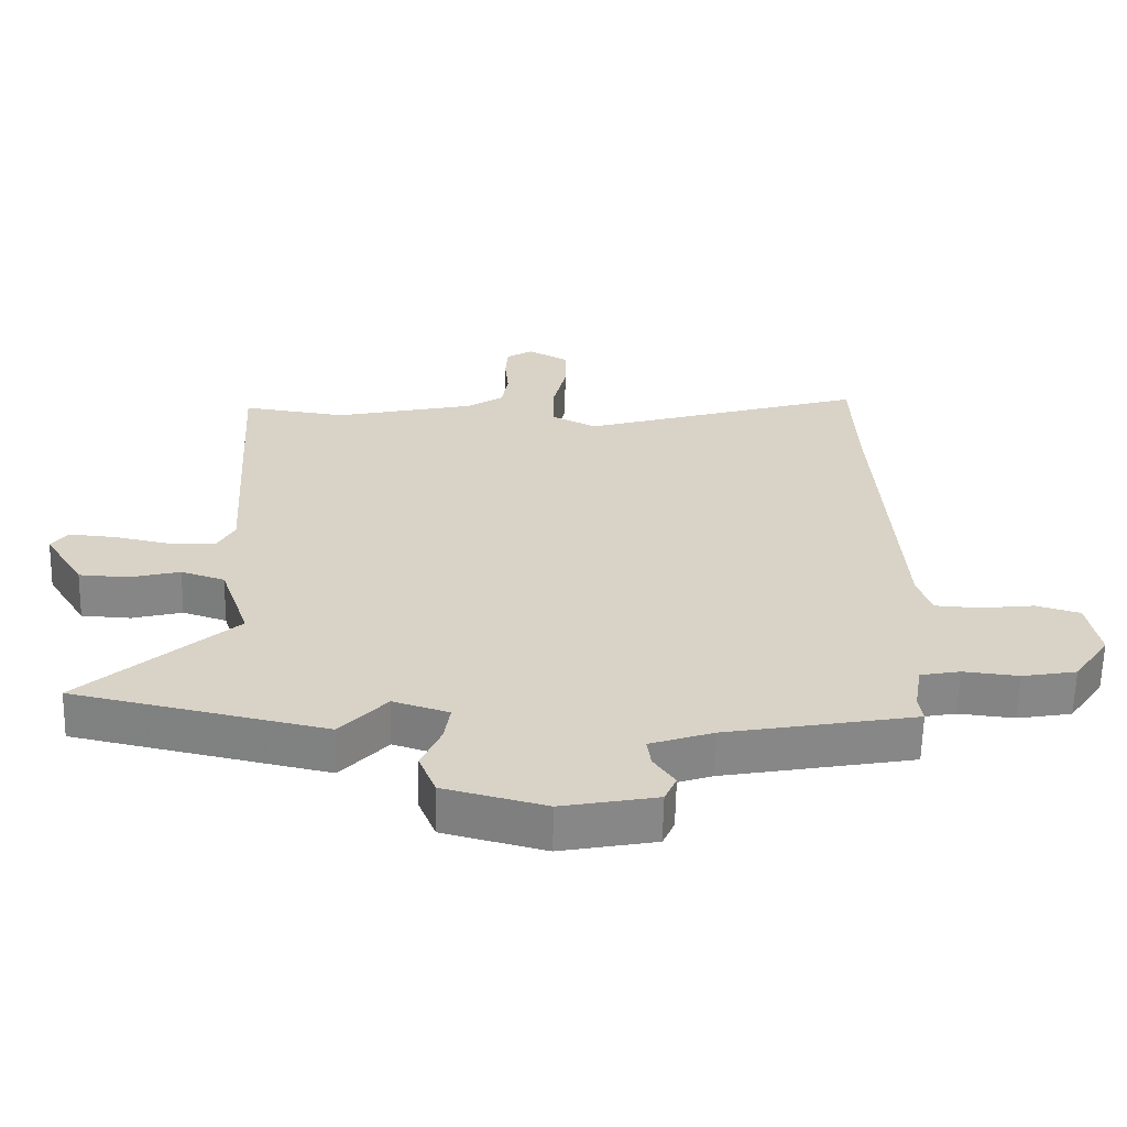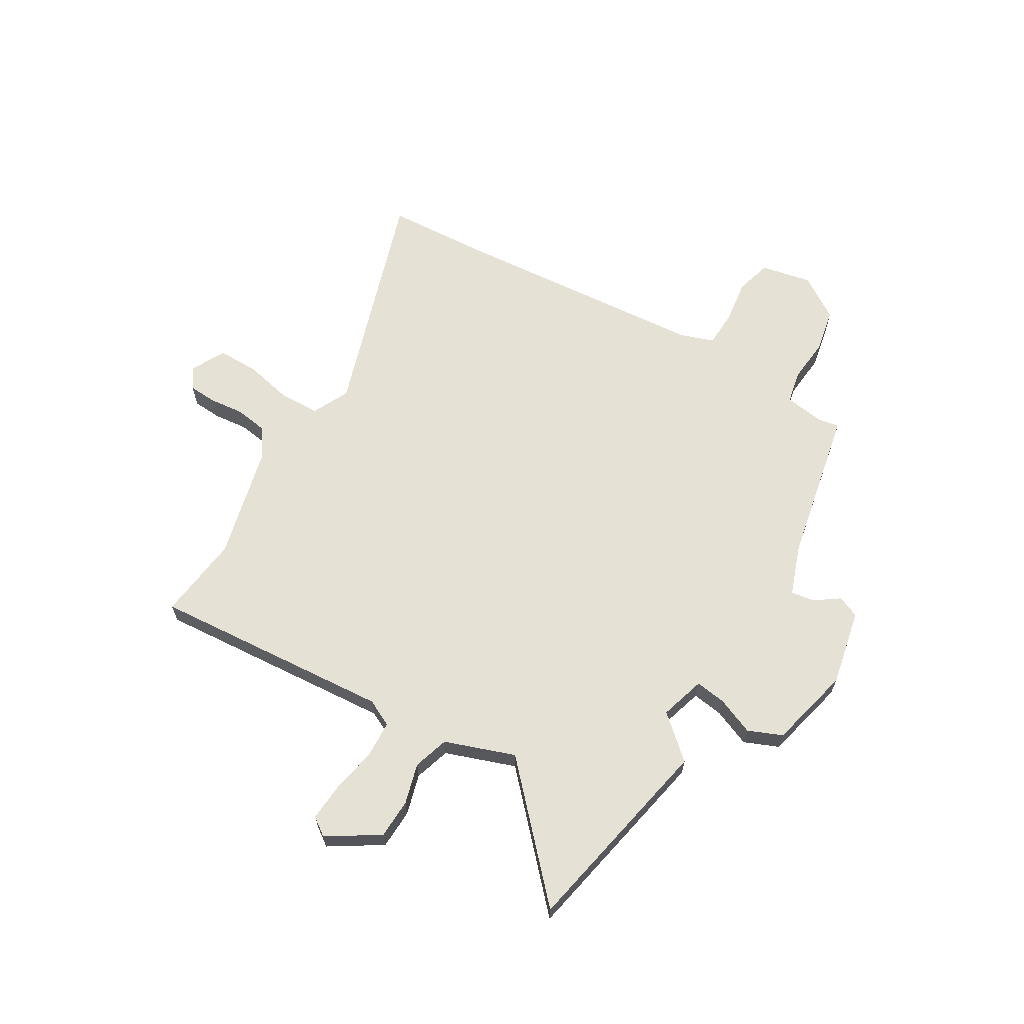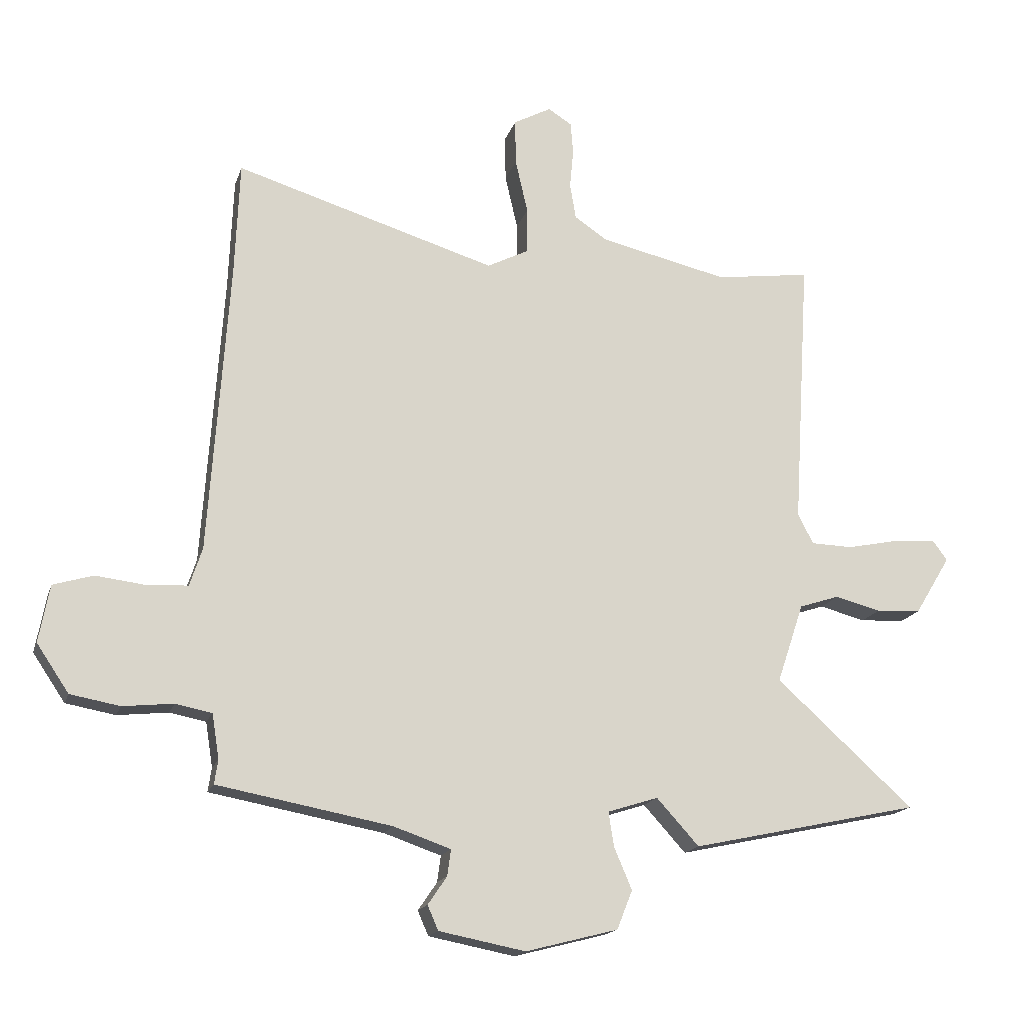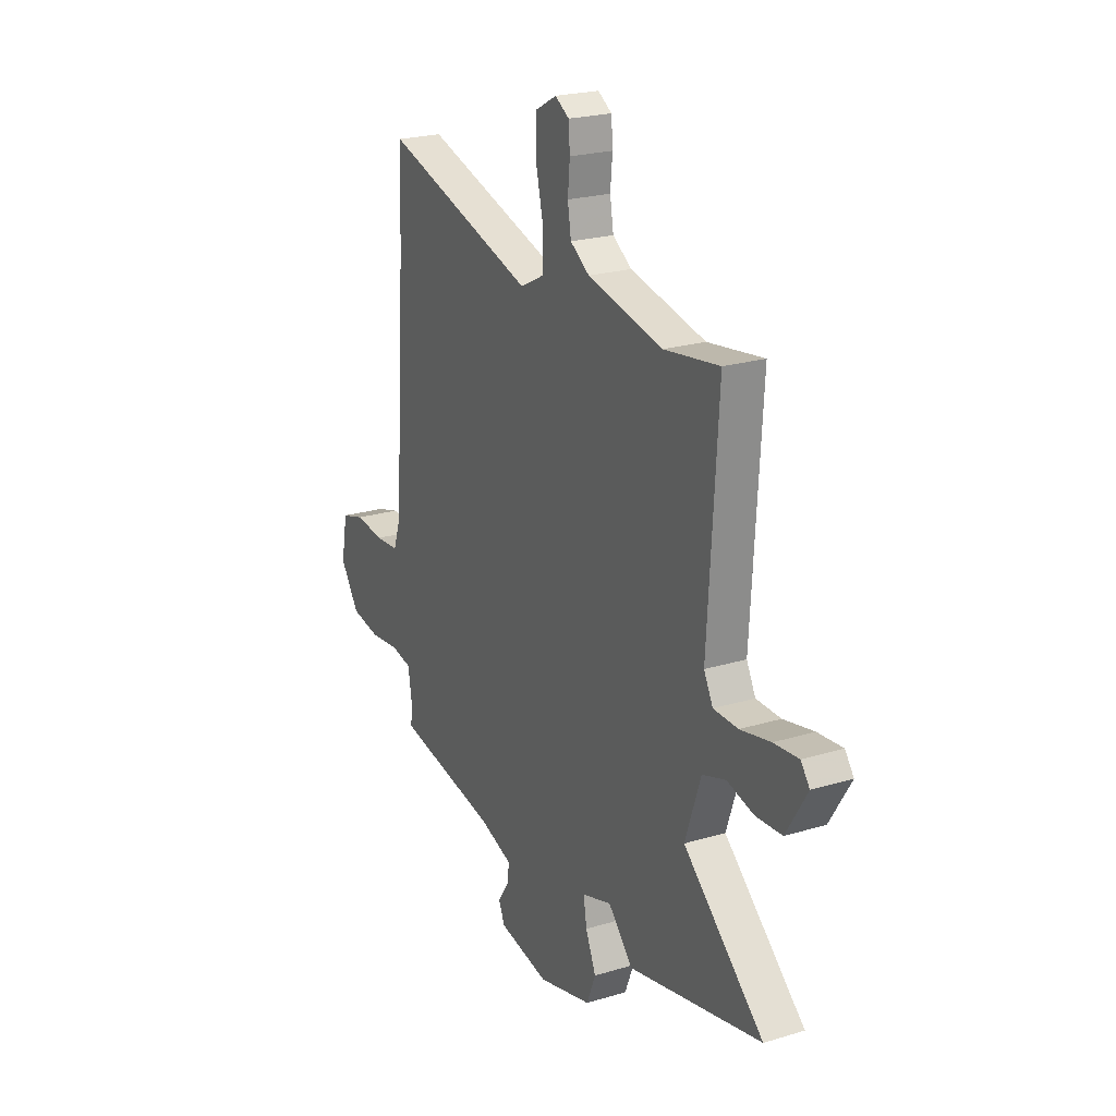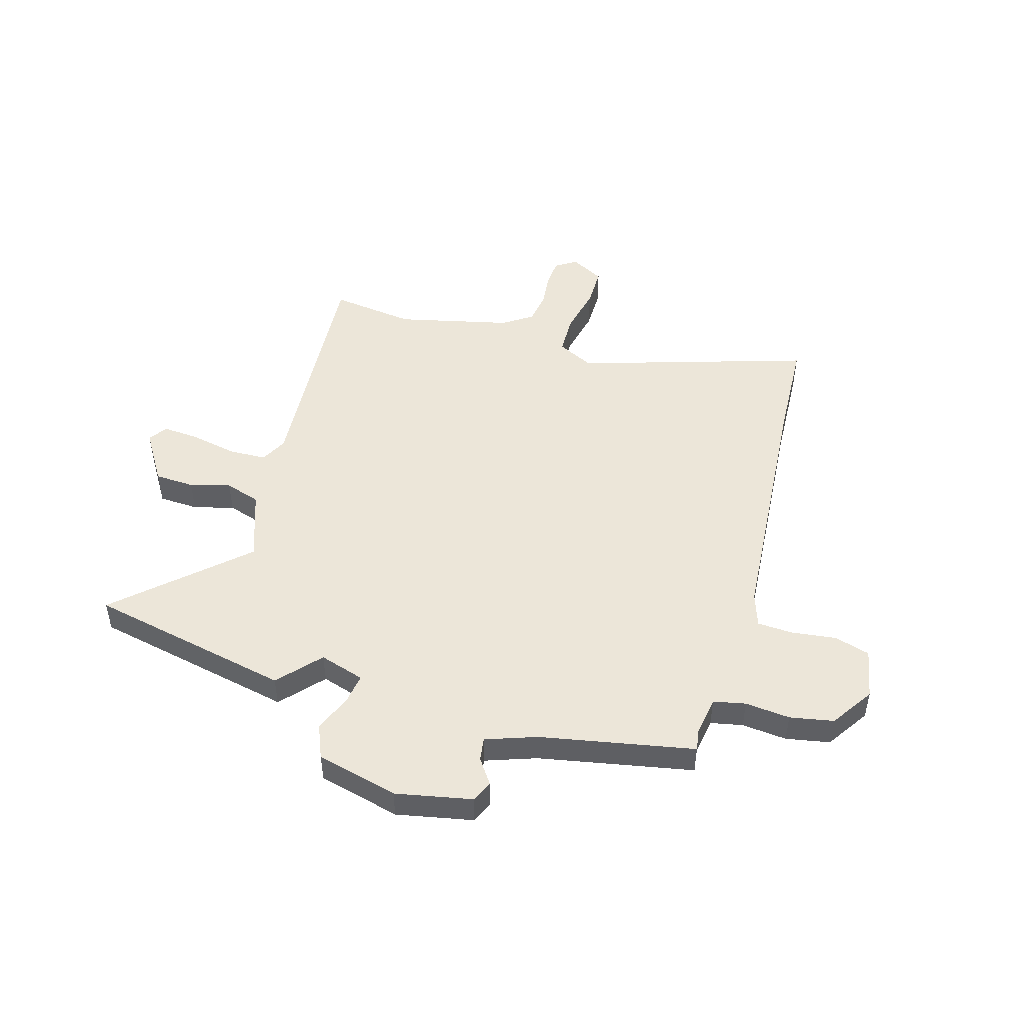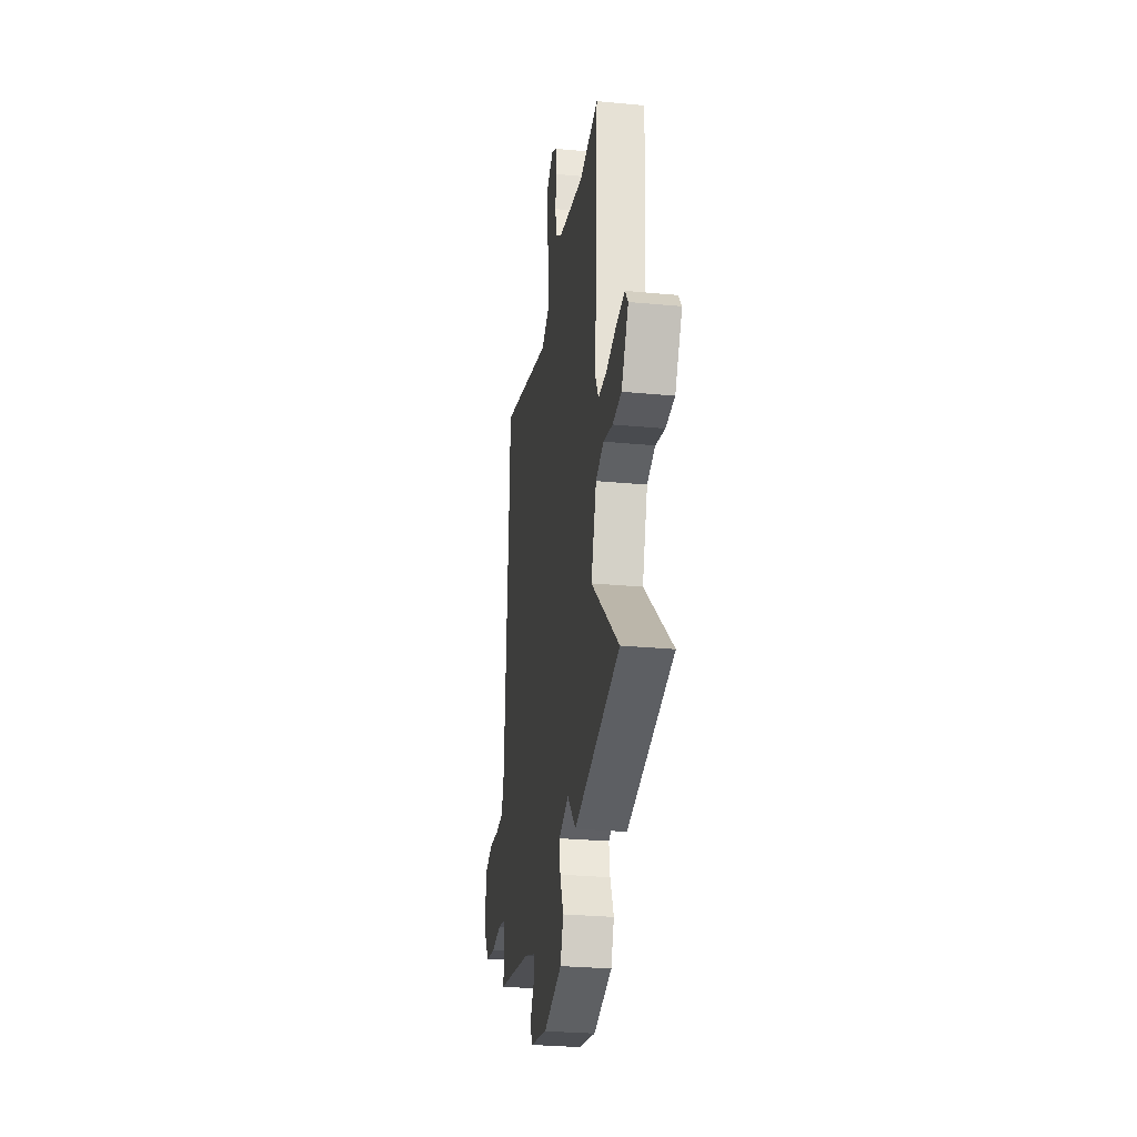
<metadata>
{"format":"obj","ext":"obj","renderer":"f3d","projection":"perspective","resolution":1024,"background":"white","views":[{"elev":-62.3,"azim":178.7,"up":"+Z"},{"elev":64.8,"azim":119.9,"up":"+Y"},{"elev":-16.8,"azim":-15.1,"up":"+Z"},{"elev":22.5,"azim":62.4,"up":"+Z"},{"elev":48.7,"azim":-164.2,"up":"+Y"},{"elev":-28.4,"azim":81.9,"up":"+Z"}]}
</metadata>
<code>
v -0.506 0.07 -0.477
v -0.5 0.07 -0.437
v -0.512 0.07 -0.362
v -0.573 0.07 -0.35
v -0.658 0.07 -0.359
v -0.741 0.07 -0.344
v -0.795 0.07 -0.264
v -0.777 0.07 -0.168
v -0.71 0.07 -0.148
v -0.626 0.07 -0.158
v -0.558 0.07 -0.154
v -0.537 0.07 -0.09
v -0.504 0.07 0.398
v -0.496 0.07 0.591
v -0.058 0.07 0.458
v 0.011 0.07 0.493
v 0.012 0.07 0.57
v -0.009 0.07 0.661
v -0.01 0.07 0.738
v 0.053 0.07 0.772
v 0.093 0.07 0.747
v 0.097 0.07 0.693
v 0.091 0.07 0.628
v 0.101 0.07 0.568
v 0.156 0.07 0.531
v 0.372 0.07 0.482
v 0.531 0.07 0.504
v 0.503 0.07 0.049
v 0.529 0.07 -0.001
v 0.599 0.07 -0.003
v 0.686 0.07 0.015
v 0.757 0.07 0.021
v 0.782 0.07 -0.013
v 0.722 0.07 -0.111
v 0.647 0.07 -0.115
v 0.57 0.07 -0.095
v 0.503 0.07 -0.117
v 0.458 0.07 -0.25
v 0.689 0.07 -0.459
v 0.305 0.07 -0.542
v 0.234 0.07 -0.464
v 0.149 0.07 -0.491
v 0.158 0.07 -0.549
v 0.188 0.07 -0.619
v 0.162 0.07 -0.684
v 0.007 0.07 -0.724
v -0.138 0.07 -0.696
v -0.156 0.07 -0.655
v -0.124 0.07 -0.608
v -0.118 0.07 -0.564
v -0.214 0.07 -0.531
v -0.506 0 -0.477
v -0.5 0 -0.437
v -0.512 0 -0.362
v -0.573 0 -0.35
v -0.658 0 -0.359
v -0.741 0 -0.344
v -0.795 0 -0.264
v -0.777 0 -0.168
v -0.71 0 -0.148
v -0.626 0 -0.158
v -0.558 0 -0.154
v -0.537 0 -0.09
v -0.504 0 0.398
v -0.496 0 0.591
v -0.058 0 0.458
v 0.011 0 0.493
v 0.012 0 0.57
v -0.009 0 0.661
v -0.01 0 0.738
v 0.053 0 0.772
v 0.093 0 0.747
v 0.097 0 0.693
v 0.091 0 0.628
v 0.101 0 0.568
v 0.156 0 0.531
v 0.372 0 0.482
v 0.531 0 0.504
v 0.503 0 0.049
v 0.529 0 -0.001
v 0.599 0 -0.003
v 0.686 0 0.015
v 0.757 0 0.021
v 0.782 0 -0.013
v 0.722 0 -0.111
v 0.647 0 -0.115
v 0.57 0 -0.095
v 0.503 0 -0.117
v 0.458 0 -0.25
v 0.689 0 -0.459
v 0.305 0 -0.542
v 0.234 0 -0.464
v 0.149 0 -0.491
v 0.158 0 -0.549
v 0.188 0 -0.619
v 0.162 0 -0.684
v 0.007 0 -0.724
v -0.138 0 -0.696
v -0.156 0 -0.655
v -0.124 0 -0.608
v -0.118 0 -0.564
v -0.214 0 -0.531
f 47 48 49
f 46 47 49
f 45 46 49
f 44 45 49
f 43 44 49
f 42 43 49 50
f 41 42 50 51
f 38 39 40 41
f 51 1 2
f 41 51 2
f 38 41 2
f 37 38 2
f 34 35 36
f 33 34 36
f 32 33 36
f 31 32 36
f 30 31 36
f 37 2 3
f 36 37 3
f 30 36 3
f 29 30 3
f 26 27 28
f 25 26 28
f 29 3 4
f 28 29 4
f 25 28 4
f 24 25 4
f 21 22 23
f 20 21 23
f 19 20 23
f 18 19 23
f 17 18 23
f 16 17 23 24
f 13 14 15
f 12 13 15
f 11 12 15 16
f 8 9 10
f 7 8 10
f 6 7 10
f 5 6 10
f 4 5 10
f 4 10 11
f 4 11 16 24
f 100 99 98
f 100 98 97
f 100 97 96
f 100 96 95
f 100 95 94
f 101 100 94 93
f 102 101 93 92
f 92 91 90 89
f 53 52 102
f 53 102 92
f 53 92 89
f 53 89 88
f 87 86 85
f 87 85 84
f 87 84 83
f 87 83 82
f 87 82 81
f 54 53 88
f 54 88 87
f 54 87 81
f 54 81 80
f 79 78 77
f 79 77 76
f 55 54 80
f 55 80 79
f 55 79 76
f 55 76 75
f 74 73 72
f 74 72 71
f 74 71 70
f 74 70 69
f 74 69 68
f 75 74 68 67
f 66 65 64
f 66 64 63
f 67 66 63 62
f 61 60 59
f 61 59 58
f 61 58 57
f 61 57 56
f 61 56 55
f 62 61 55
f 75 67 62 55
f 1 52 53 2
f 2 53 54 3
f 3 54 55 4
f 4 55 56 5
f 5 56 57 6
f 6 57 58 7
f 7 58 59 8
f 8 59 60 9
f 9 60 61 10
f 10 61 62 11
f 11 62 63 12
f 12 63 64 13
f 13 64 65 14
f 14 65 66 15
f 15 66 67 16
f 16 67 68 17
f 17 68 69 18
f 18 69 70 19
f 19 70 71 20
f 20 71 72 21
f 21 72 73 22
f 22 73 74 23
f 23 74 75 24
f 24 75 76 25
f 25 76 77 26
f 26 77 78 27
f 27 78 79 28
f 28 79 80 29
f 29 80 81 30
f 30 81 82 31
f 31 82 83 32
f 32 83 84 33
f 33 84 85 34
f 34 85 86 35
f 35 86 87 36
f 36 87 88 37
f 37 88 89 38
f 38 89 90 39
f 39 90 91 40
f 40 91 92 41
f 41 92 93 42
f 42 93 94 43
f 43 94 95 44
f 44 95 96 45
f 45 96 97 46
f 46 97 98 47
f 47 98 99 48
f 48 99 100 49
f 49 100 101 50
f 50 101 102 51
f 51 102 52 1

</code>
